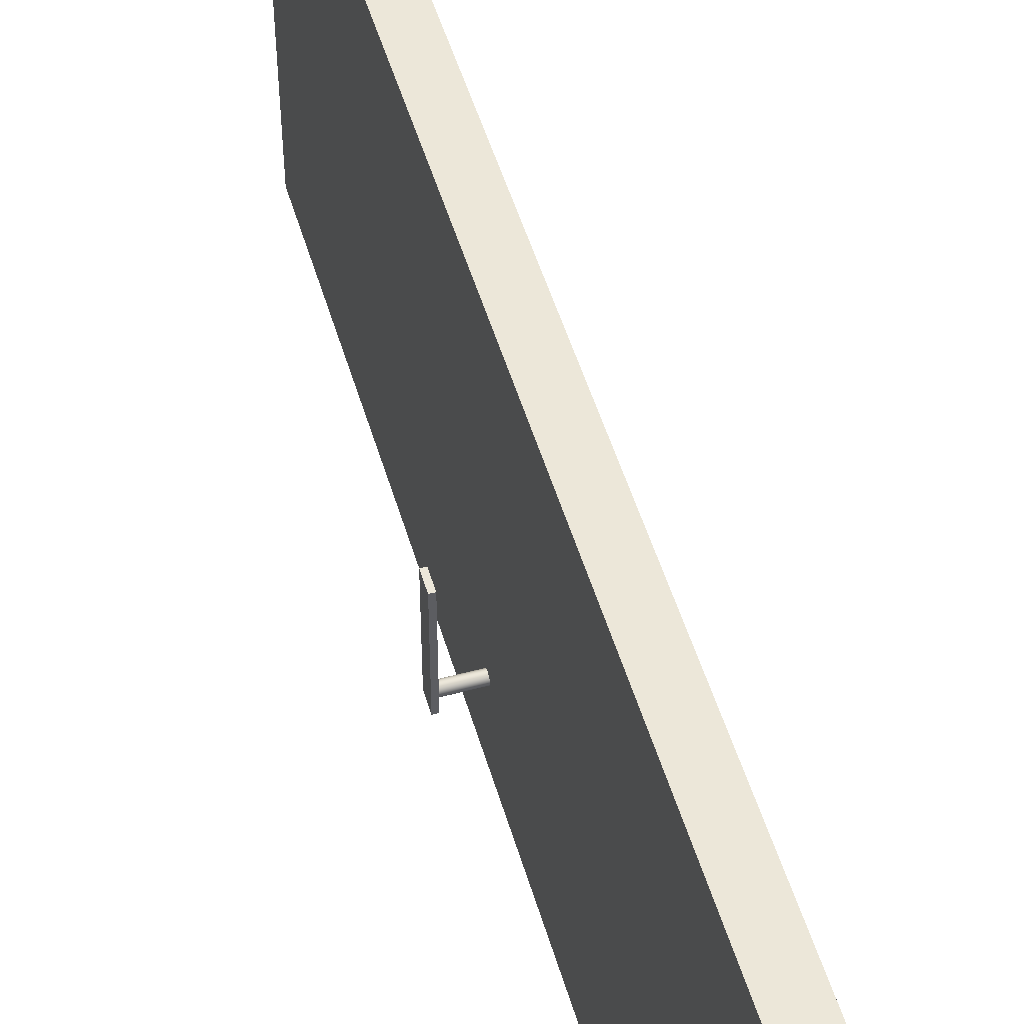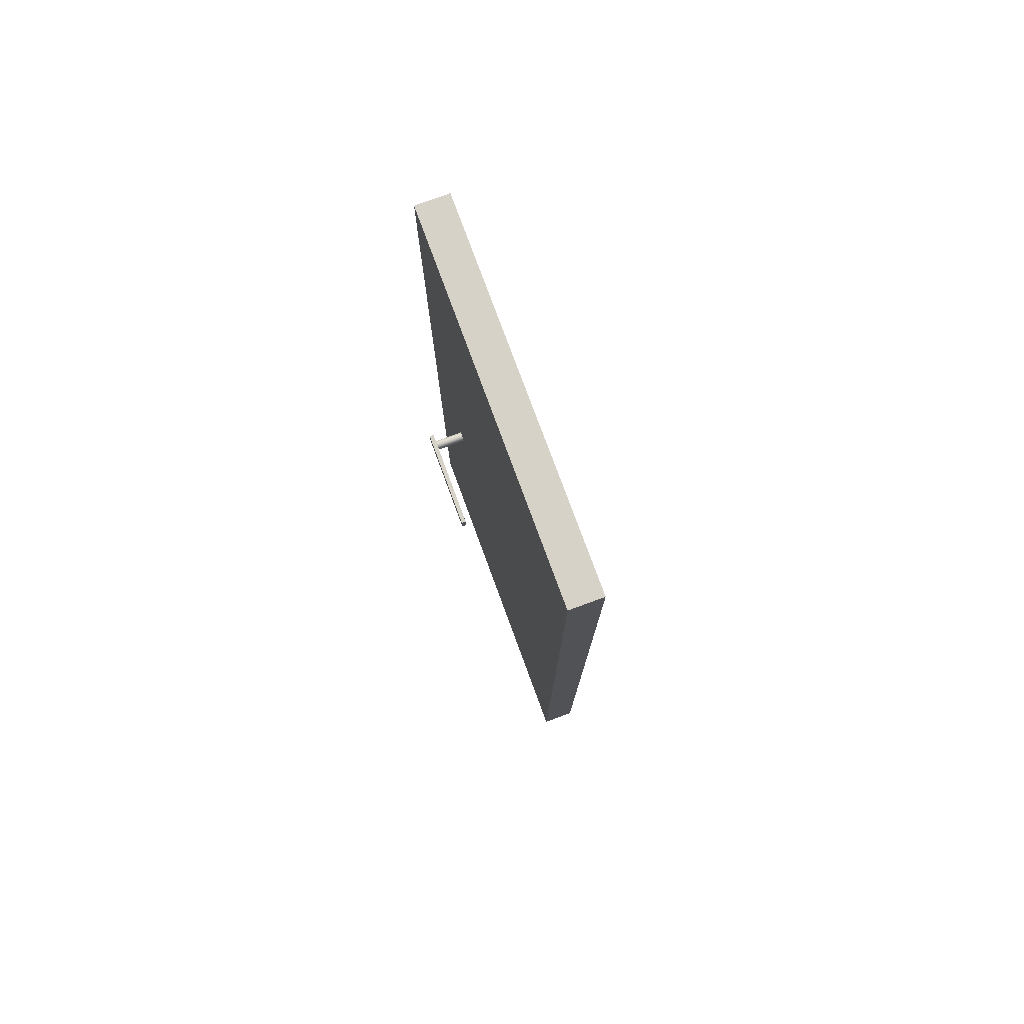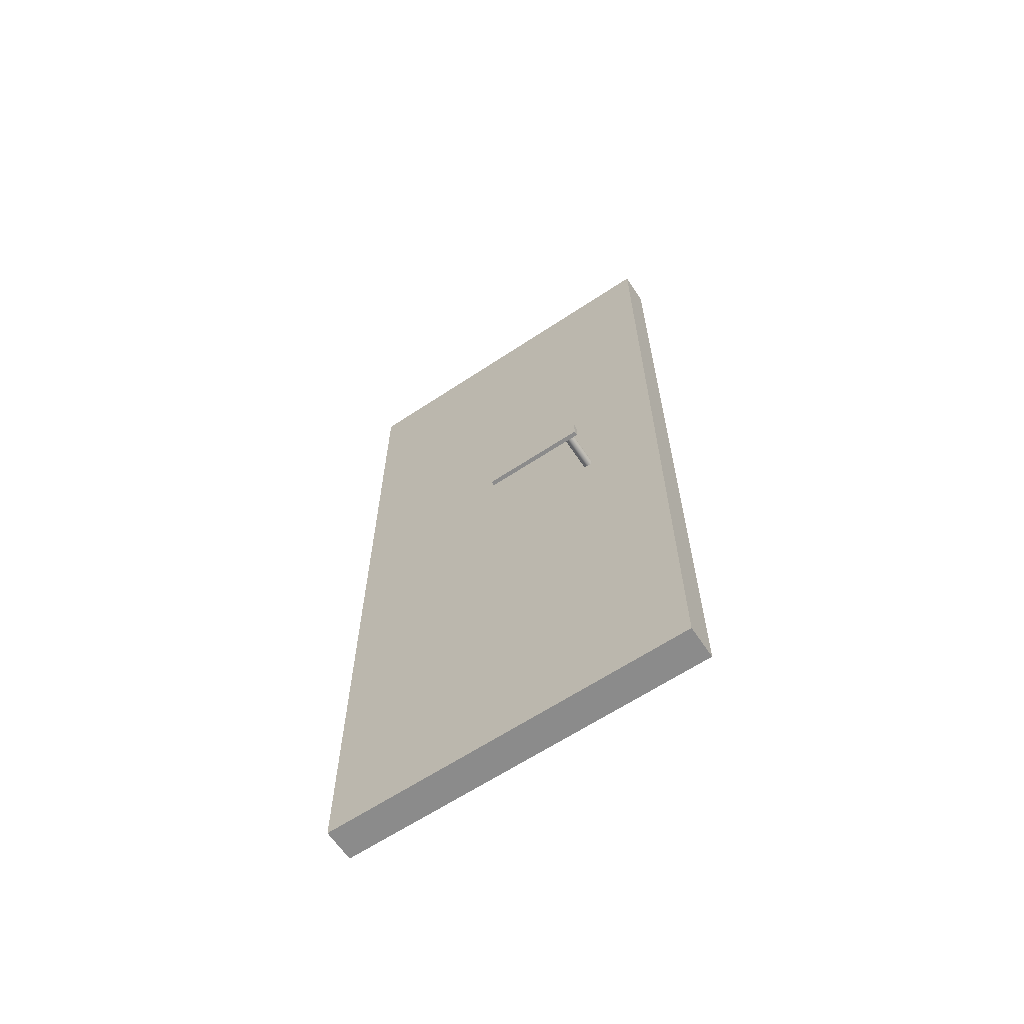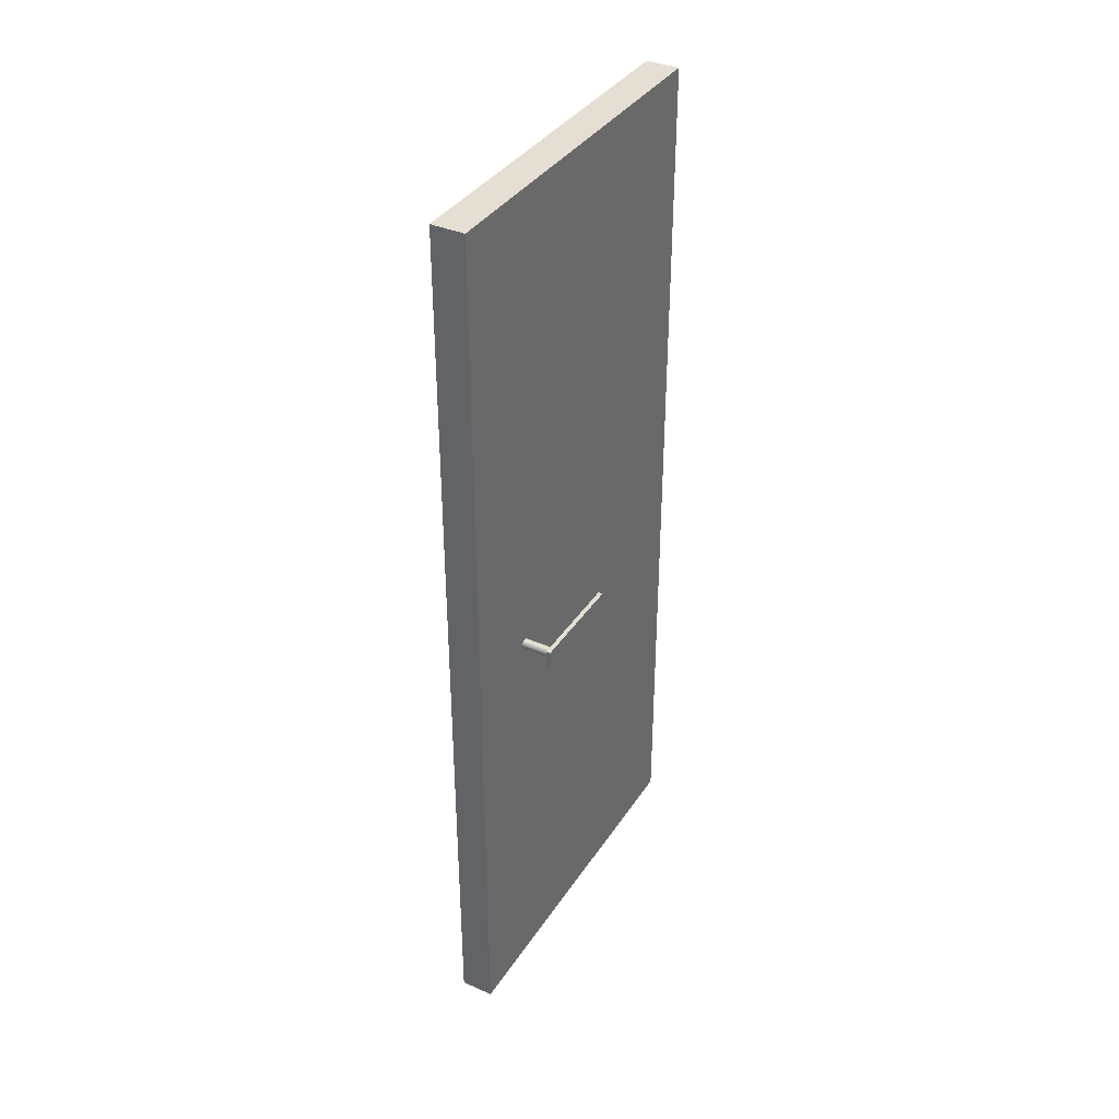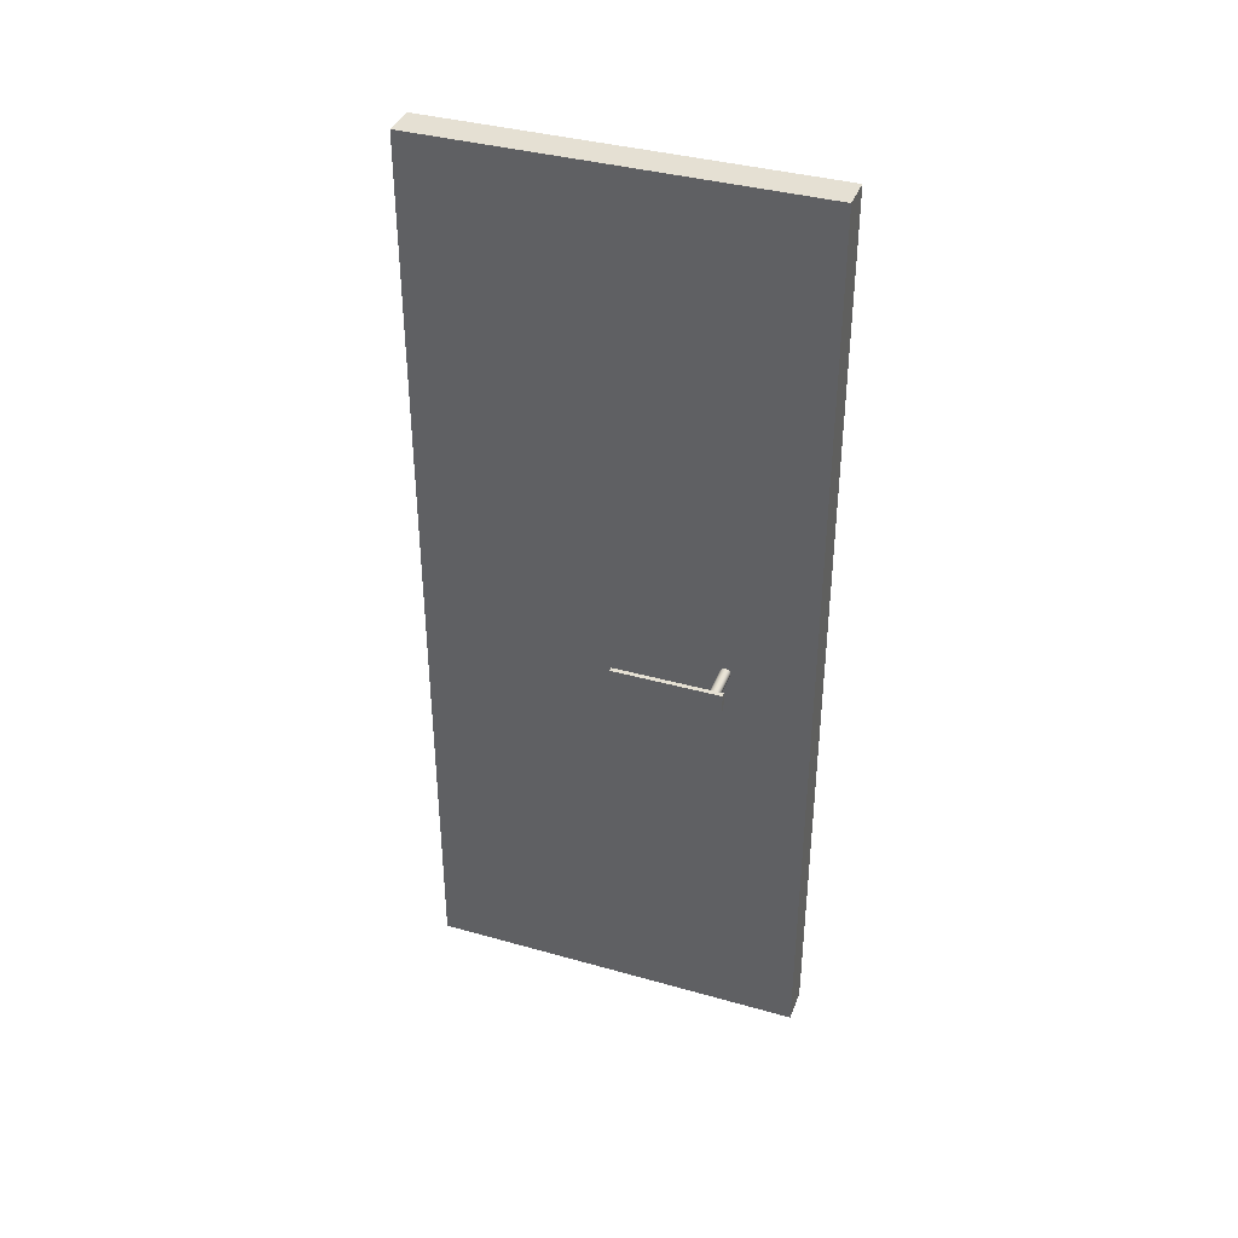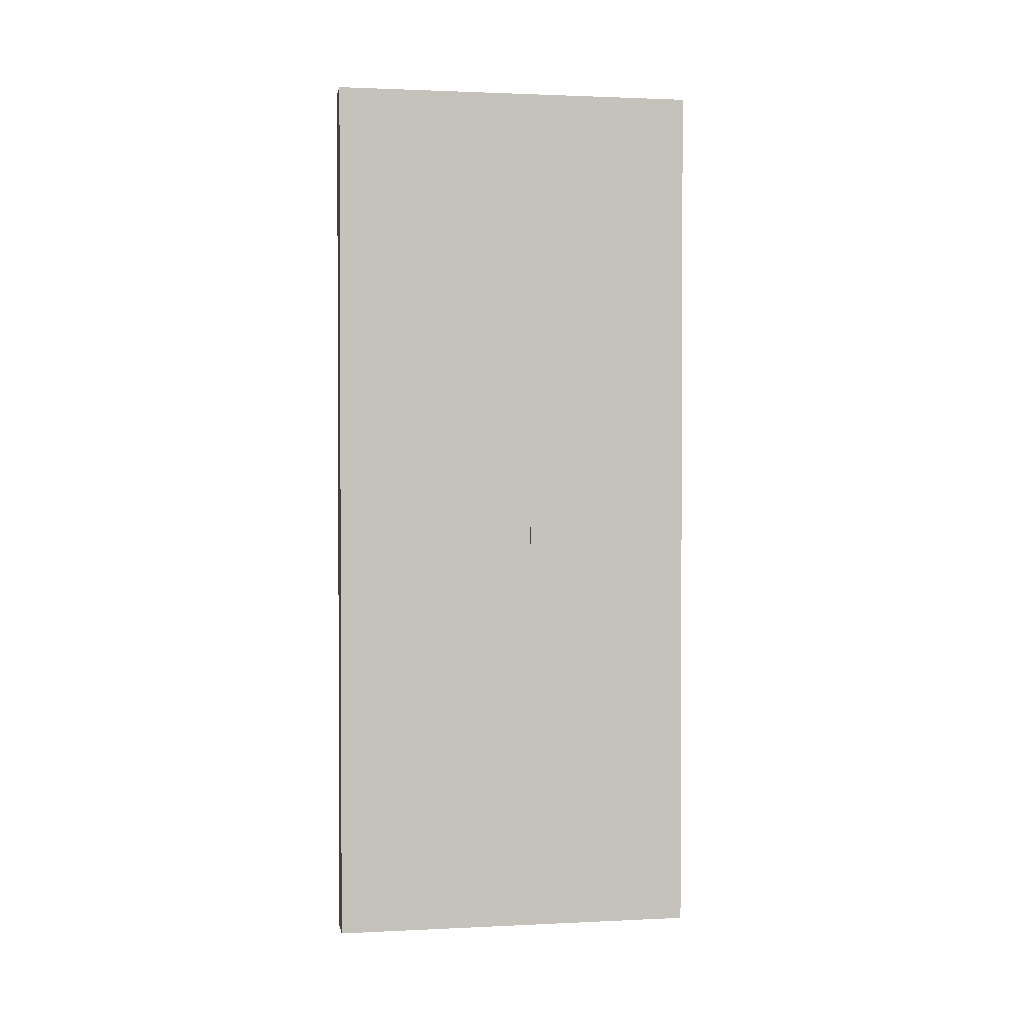
<metadata>
{"format":"obj","ext":"obj","renderer":"f3d","projection":"perspective","resolution":1024,"background":"white","views":[{"elev":50.2,"azim":-16.1,"up":"+Z"},{"elev":77.4,"azim":-20.2,"up":"+Y"},{"elev":-63.8,"azim":123.8,"up":"+Y"},{"elev":37.1,"azim":-150.7,"up":"+Y"},{"elev":38.1,"azim":109.7,"up":"+Y"},{"elev":1.6,"azim":80.1,"up":"+Y"}]}
</metadata>
<code>
g default
v 20.74 0.4475 38.53
v 21.25 0.4475 38.53
v 20.74 14.42 38.53
v 21.25 14.42 38.53
v 20.74 14.42 32.72
v 21.25 14.42 32.72
v 20.74 0.4475 32.72
v 21.25 0.4475 32.72
v 21.84 6.926 35.46
v 21.9 6.926 35.46
v 21.84 7.2 35.46
v 21.9 7.2 35.46
v 21.84 7.2 33.83
v 21.9 7.2 33.83
v 21.84 6.926 33.83
v 21.9 6.926 33.83
v 21.88 7.133 33.97
v 21.88 7.122 33.95
v 21.88 7.105 33.93
v 21.88 7.084 33.92
v 21.88 7.06 33.92
v 21.88 7.037 33.92
v 21.88 7.015 33.93
v 21.88 6.998 33.95
v 21.88 6.987 33.97
v 21.88 6.984 33.99
v 21.88 6.987 34.02
v 21.88 6.998 34.04
v 21.88 7.015 34.06
v 21.88 7.037 34.07
v 21.88 7.06 34.07
v 21.88 7.084 34.07
v 21.88 7.105 34.06
v 21.88 7.122 34.04
v 21.88 7.133 34.02
v 21.88 7.137 33.99
v 21.2 7.133 33.97
v 21.2 7.122 33.95
v 21.2 7.105 33.93
v 21.2 7.084 33.92
v 21.2 7.06 33.92
v 21.2 7.037 33.92
v 21.2 7.015 33.93
v 21.2 6.998 33.95
v 21.2 6.987 33.97
v 21.2 6.984 33.99
v 21.2 6.987 34.02
v 21.2 6.998 34.04
v 21.2 7.015 34.06
v 21.2 7.037 34.07
v 21.2 7.06 34.07
v 21.2 7.084 34.07
v 21.2 7.105 34.06
v 21.2 7.122 34.04
v 21.2 7.133 34.02
v 21.2 7.137 33.99
v 21.88 7.06 33.99
v 21.2 7.06 33.99
v 20.28 6.926 35.46
v 20.21 6.926 35.46
v 20.28 7.2 35.46
v 20.21 7.2 35.46
v 20.28 7.2 33.83
v 20.21 7.2 33.83
v 20.28 6.926 33.83
v 20.21 6.926 33.83
v 20.23 7.133 33.97
v 20.23 7.122 33.95
v 20.23 7.105 33.93
v 20.23 7.084 33.92
v 20.23 7.06 33.92
v 20.23 7.037 33.92
v 20.23 7.015 33.93
v 20.23 6.998 33.95
v 20.23 6.987 33.97
v 20.23 6.984 33.99
v 20.23 6.987 34.02
v 20.23 6.998 34.04
v 20.23 7.015 34.06
v 20.23 7.037 34.07
v 20.23 7.06 34.07
v 20.23 7.084 34.07
v 20.23 7.105 34.06
v 20.23 7.122 34.04
v 20.23 7.133 34.02
v 20.23 7.137 33.99
v 20.91 7.133 33.97
v 20.91 7.122 33.95
v 20.91 7.105 33.93
v 20.91 7.084 33.92
v 20.91 7.06 33.92
v 20.91 7.037 33.92
v 20.91 7.015 33.93
v 20.91 6.998 33.95
v 20.91 6.987 33.97
v 20.91 6.984 33.99
v 20.91 6.987 34.02
v 20.91 6.998 34.04
v 20.91 7.015 34.06
v 20.91 7.037 34.07
v 20.91 7.06 34.07
v 20.91 7.084 34.07
v 20.91 7.105 34.06
v 20.91 7.122 34.04
v 20.91 7.133 34.02
v 20.91 7.137 33.99
v 20.23 7.06 33.99
v 20.91 7.06 33.99
v 21.25 0.4475 36.59
v 20.74 0.4475 36.59
v 20.74 14.42 36.59
v 21.25 14.42 36.59
v 21.25 0.4475 34.65
v 20.74 0.4475 34.65
v 20.74 14.42 34.65
v 21.25 14.42 34.65
v 21.25 9.759 38.53
v 20.74 9.759 38.53
v 20.74 9.759 36.59
v 20.74 9.759 34.65
v 20.74 9.759 32.72
v 21.25 9.759 32.72
v 21.25 9.759 34.65
v 21.25 9.759 36.59
v 21.25 5.103 38.53
v 20.74 5.103 38.53
v 20.74 5.103 36.59
v 20.74 5.103 34.65
v 20.74 5.103 32.72
v 21.25 5.103 32.72
v 21.25 5.103 34.65
v 21.25 5.103 36.59
g pasted__pasted__pasted__pasted__group2pasted__pasted__pasted__group6pasted__pasted__group7pasted__group8group29pasted__pasted__p
f 1 2 125 126
f 115 116 6 5
f 129 130 8 7
f 7 8 113 114
f 131 113 8 130
f 7 114 128 129
f 9 10 12 11
f 11 12 14 13
f 13 14 16 15
f 15 16 10 9
f 10 16 14 12
f 15 9 11 13
f 17 18 38 37
f 18 19 39 38
f 19 20 40 39
f 20 21 41 40
f 21 22 42 41
f 22 23 43 42
f 23 24 44 43
f 24 25 45 44
f 25 26 46 45
f 26 27 47 46
f 27 28 48 47
f 28 29 49 48
f 29 30 50 49
f 30 31 51 50
f 31 32 52 51
f 32 33 53 52
f 33 34 54 53
f 34 35 55 54
f 35 36 56 55
f 36 17 37 56
f 18 17 57
f 19 18 57
f 20 19 57
f 21 20 57
f 22 21 57
f 23 22 57
f 24 23 57
f 25 24 57
f 26 25 57
f 27 26 57
f 28 27 57
f 29 28 57
f 30 29 57
f 31 30 57
f 32 31 57
f 33 32 57
f 34 33 57
f 35 34 57
f 36 35 57
f 17 36 57
f 37 38 58
f 38 39 58
f 39 40 58
f 40 41 58
f 41 42 58
f 42 43 58
f 43 44 58
f 44 45 58
f 45 46 58
f 46 47 58
f 47 48 58
f 48 49 58
f 49 50 58
f 50 51 58
f 51 52 58
f 52 53 58
f 53 54 58
f 54 55 58
f 55 56 58
f 56 37 58
f 59 61 62 60
f 61 63 64 62
f 63 65 66 64
f 65 59 60 66
f 60 62 64 66
f 65 63 61 59
f 67 87 88 68
f 68 88 89 69
f 69 89 90 70
f 70 90 91 71
f 71 91 92 72
f 72 92 93 73
f 73 93 94 74
f 74 94 95 75
f 75 95 96 76
f 76 96 97 77
f 77 97 98 78
f 78 98 99 79
f 79 99 100 80
f 80 100 101 81
f 81 101 102 82
f 82 102 103 83
f 83 103 104 84
f 84 104 105 85
f 85 105 106 86
f 86 106 87 67
f 68 107 67
f 69 107 68
f 70 107 69
f 71 107 70
f 72 107 71
f 73 107 72
f 74 107 73
f 75 107 74
f 76 107 75
f 77 107 76
f 78 107 77
f 79 107 78
f 80 107 79
f 81 107 80
f 82 107 81
f 83 107 82
f 84 107 83
f 85 107 84
f 86 107 85
f 67 107 86
f 87 108 88
f 88 108 89
f 89 108 90
f 90 108 91
f 91 108 92
f 92 108 93
f 93 108 94
f 94 108 95
f 95 108 96
f 96 108 97
f 97 108 98
f 98 108 99
f 99 108 100
f 100 108 101
f 101 108 102
f 102 108 103
f 103 108 104
f 104 108 105
f 105 108 106
f 106 108 87
f 110 109 2 1
f 127 110 1 126
f 3 4 112 111
f 2 109 132 125
f 114 113 109 110
f 128 114 110 127
f 111 112 116 115
f 132 109 113 131
f 118 117 4 3
f 111 119 118 3
f 115 120 119 111
f 121 120 115 5
f 5 6 122 121
f 116 123 122 6
f 112 124 123 116
f 117 124 112 4
f 126 125 117 118
f 119 127 126 118
f 120 128 127 119
f 129 128 120 121
f 121 122 130 129
f 123 131 130 122
f 124 132 131 123
f 125 132 124 117

</code>
